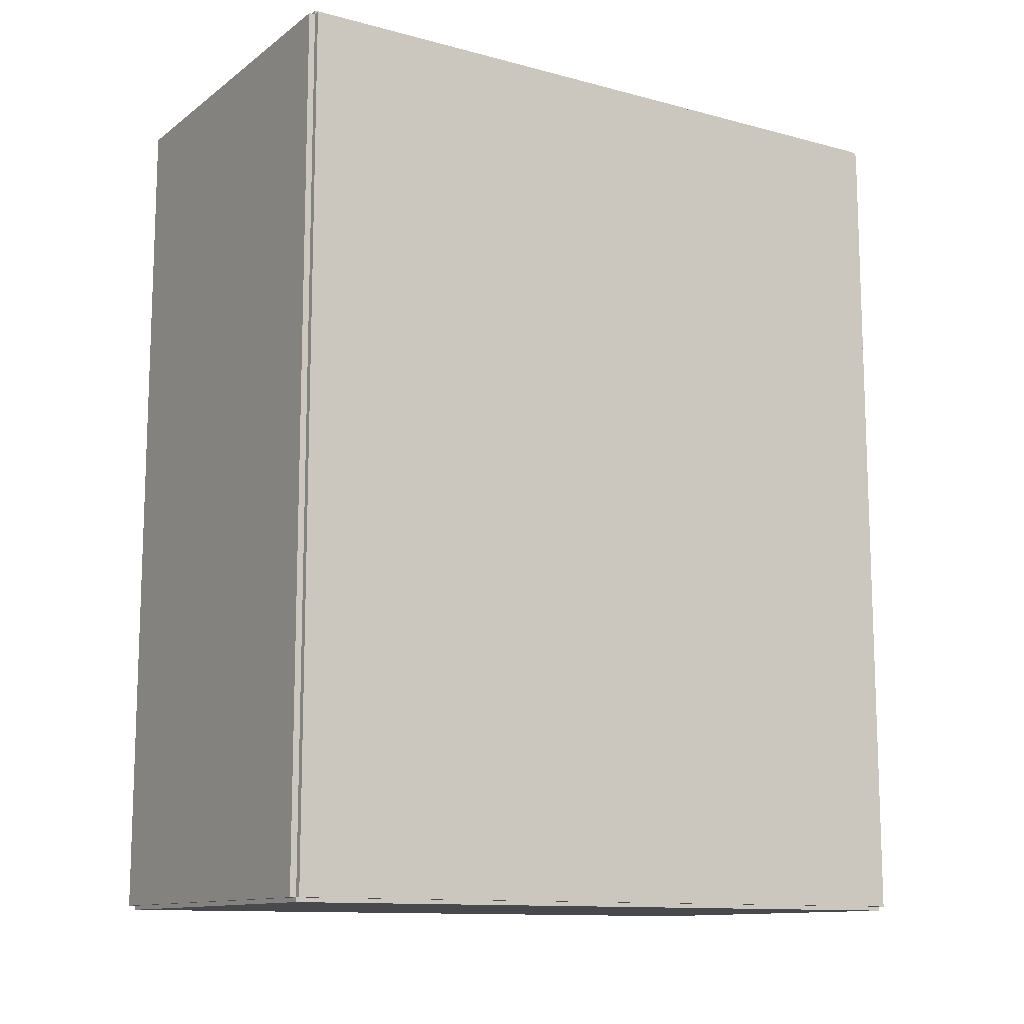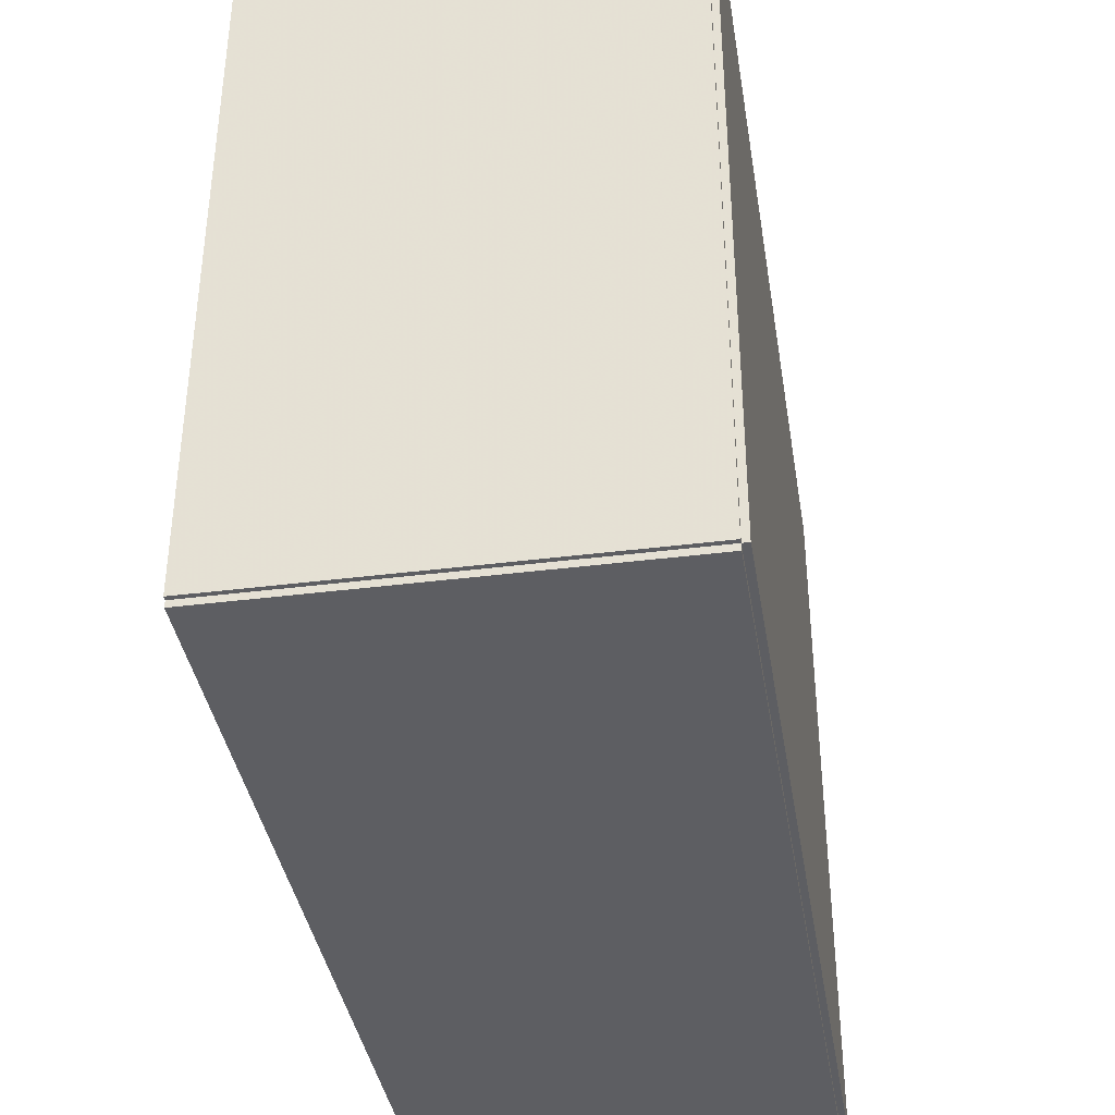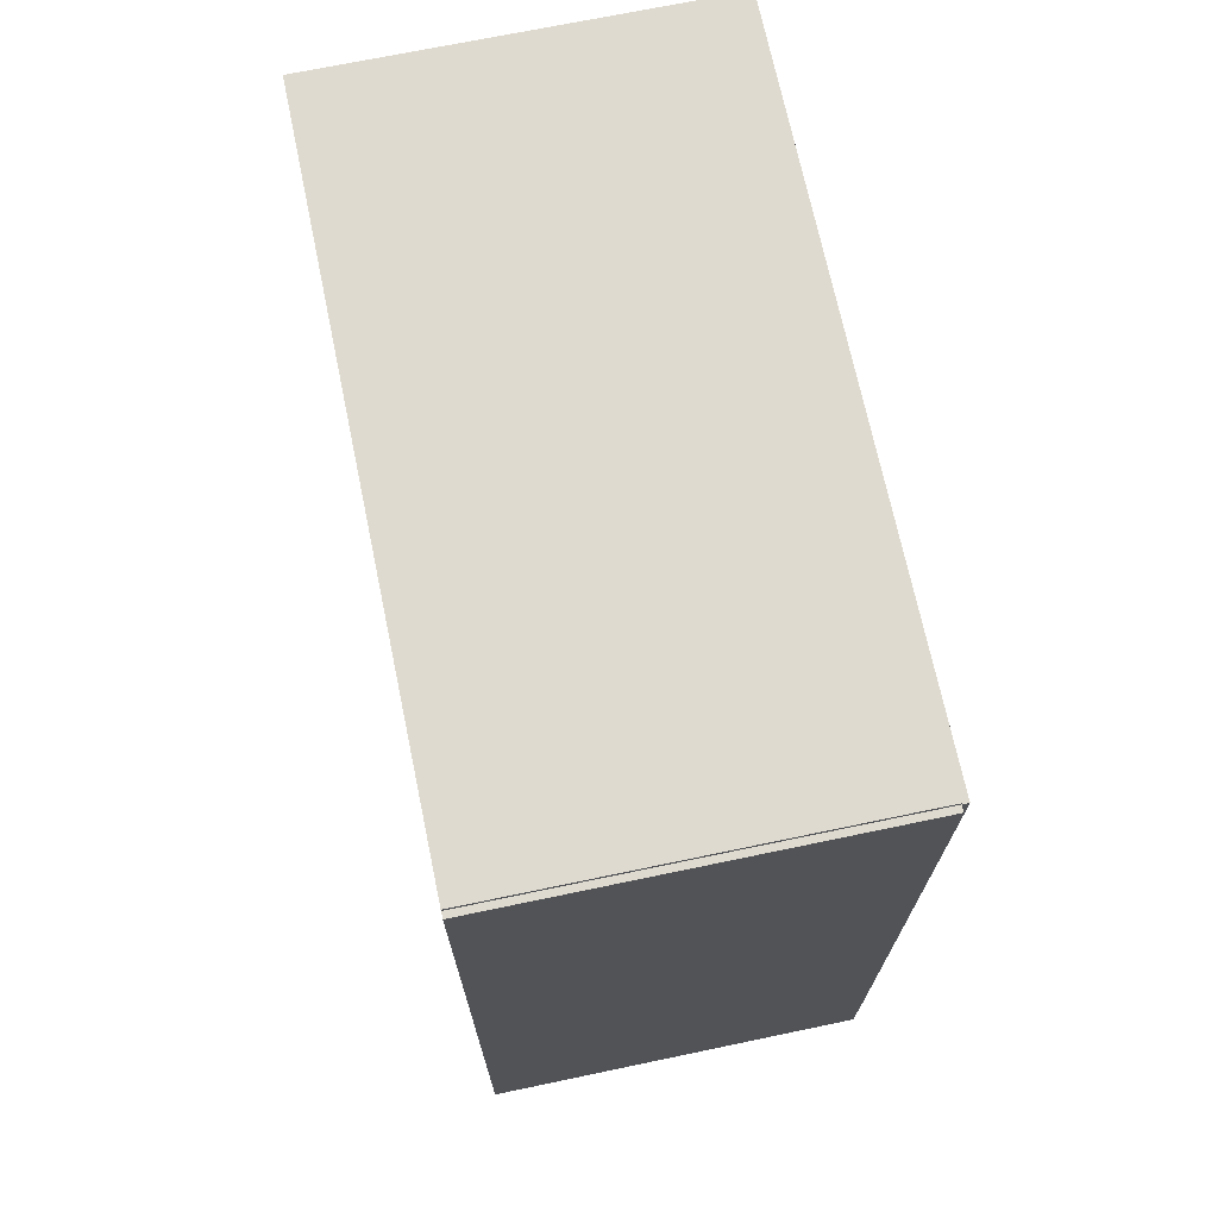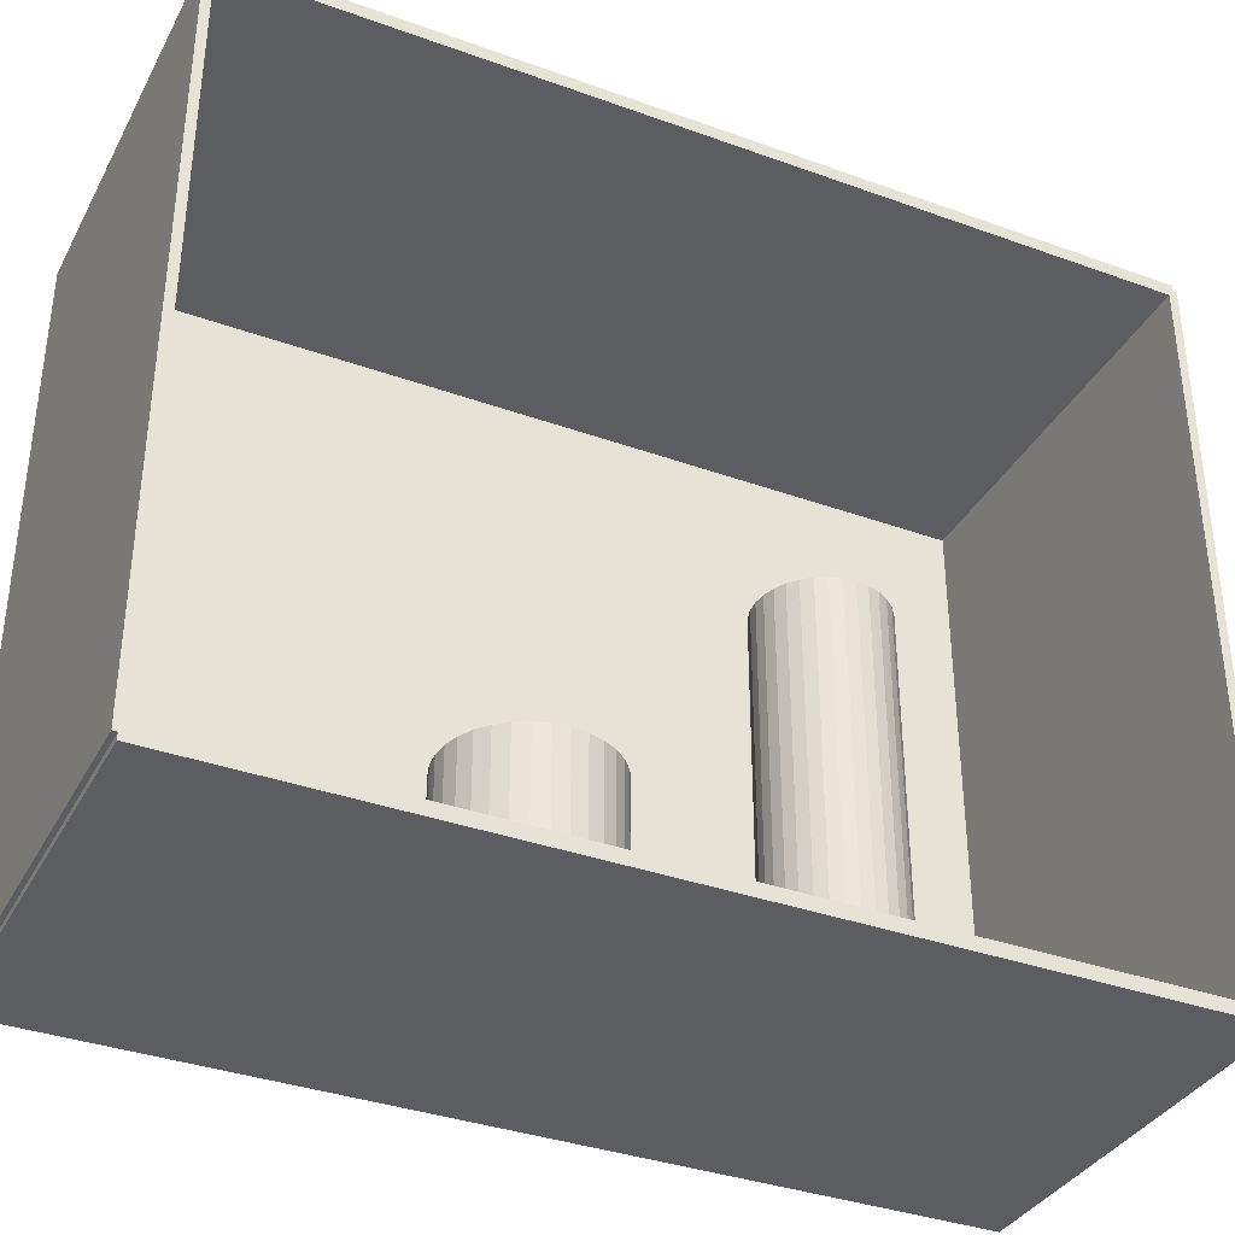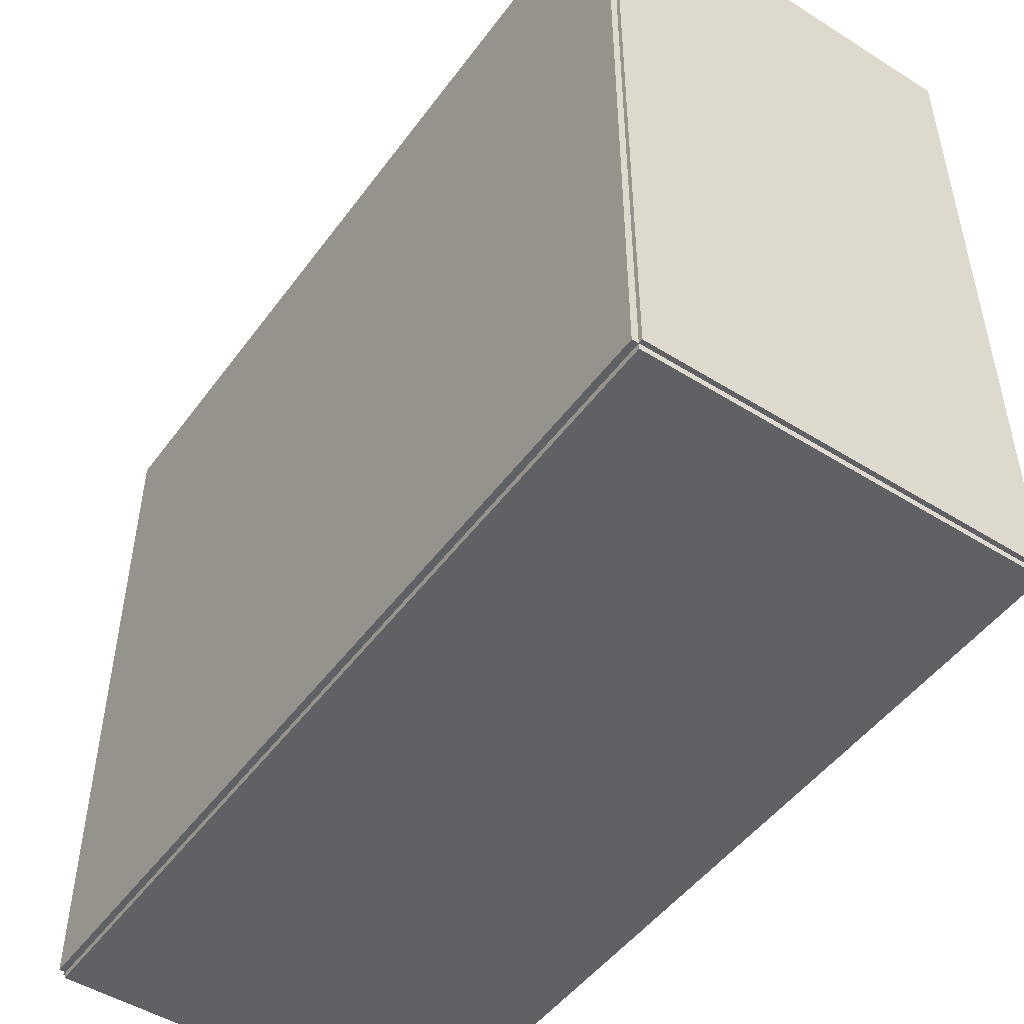
<metadata>
{"format":"obj","ext":"obj","renderer":"f3d","projection":"perspective","resolution":1024,"background":"white","views":[{"elev":-12.1,"azim":-122.0,"up":"+Y"},{"elev":-38.4,"azim":-170.9,"up":"+Z"},{"elev":70.6,"azim":168.2,"up":"+Y"},{"elev":-36.0,"azim":64.7,"up":"+Z"},{"elev":-49.0,"azim":-34.8,"up":"+Z"}]}
</metadata>
<code>
v -0.07775 -0.1736 -0.00253
v -0.07775 -0.1736 0.00253
v -0.07775 0.1736 -0.00253
v -0.07775 0.1736 0.00253
v 0.07775 -0.1736 -0.00253
v 0.07775 -0.1736 0.00253
v 0.07775 0.1736 -0.00253
v 0.07775 0.1736 0.00253
v -0.07522 -0.1736 0
v -0.08028 -0.1736 0
v -0.07522 0.1736 0
v -0.08028 0.1736 0
v -0.07522 -0.1736 0.2812
v -0.08028 -0.1736 0.2812
v -0.07522 0.1736 0.2812
v -0.08028 0.1736 0.2812
v -0.07775 0.1719 0.2812
v -0.07775 0.1753 0.2812
v -0.07775 0.1719 0
v -0.07775 0.1753 0
v 0.07775 0.1719 0.2812
v 0.07775 0.1753 0.2812
v 0.07775 0.1719 0
v 0.07775 0.1753 0
v -0.07775 -0.1719 0
v -0.07775 -0.1753 0
v -0.07775 -0.1719 0.2812
v -0.07775 -0.1753 0.2812
v 0.07775 -0.1719 0
v 0.07775 -0.1753 0
v 0.07775 -0.1719 0.2812
v 0.07775 -0.1753 0.2812
v -0.07775 -0.1736 0.2787
v -0.07775 -0.1736 0.2838
v -0.07775 0.1736 0.2787
v -0.07775 0.1736 0.2838
v 0.07775 -0.1736 0.2787
v 0.07775 -0.1736 0.2838
v 0.07775 0.1736 0.2787
v 0.07775 0.1736 0.2838
v 0.02518 0.05824 0.00506
v 0.04831 0.05824 0.00506
v 0.04831 0.05824 0.07252
v 0.02518 0.05824 0.07252
v 0.04786 0.06275 0.00506
v 0.04786 0.06275 0.07252
v 0.04655 0.06709 0.00506
v 0.04655 0.06709 0.07252
v 0.04441 0.07109 0.00506
v 0.04441 0.07109 0.07252
v 0.04153 0.07459 0.00506
v 0.04153 0.07459 0.07252
v 0.03803 0.07747 0.00506
v 0.03803 0.07747 0.07252
v 0.03403 0.07961 0.00506
v 0.03403 0.07961 0.07252
v 0.02969 0.08092 0.00506
v 0.02969 0.08092 0.07252
v 0.02518 0.08137 0.00506
v 0.02518 0.08137 0.07252
v 0.02066 0.08092 0.00506
v 0.02066 0.08092 0.07252
v 0.01632 0.07961 0.00506
v 0.01632 0.07961 0.07252
v 0.01232 0.07747 0.00506
v 0.01232 0.07747 0.07252
v 0.008819 0.07459 0.00506
v 0.008819 0.07459 0.07252
v 0.005943 0.07109 0.00506
v 0.005943 0.07109 0.07252
v 0.003805 0.06709 0.00506
v 0.003805 0.06709 0.07252
v 0.002489 0.06275 0.00506
v 0.002489 0.06275 0.07252
v 0.002044 0.05824 0.00506
v 0.002044 0.05824 0.07252
v 0.002489 0.05372 0.00506
v 0.002489 0.05372 0.07252
v 0.003805 0.04939 0.00506
v 0.003805 0.04939 0.07252
v 0.005943 0.04539 0.00506
v 0.005943 0.04539 0.07252
v 0.008819 0.04188 0.00506
v 0.008819 0.04188 0.07252
v 0.01232 0.039 0.00506
v 0.01232 0.039 0.07252
v 0.01632 0.03687 0.00506
v 0.01632 0.03687 0.07252
v 0.02066 0.03555 0.00506
v 0.02066 0.03555 0.07252
v 0.02518 0.03511 0.00506
v 0.02518 0.03511 0.07252
v 0.02969 0.03555 0.00506
v 0.02969 0.03555 0.07252
v 0.03403 0.03687 0.00506
v 0.03403 0.03687 0.07252
v 0.03803 0.039 0.00506
v 0.03803 0.039 0.07252
v 0.04153 0.04188 0.00506
v 0.04153 0.04188 0.07252
v 0.04441 0.04539 0.00506
v 0.04441 0.04539 0.07252
v 0.04655 0.04939 0.00506
v 0.04655 0.04939 0.07252
v 0.04786 0.05372 0.00506
v 0.04786 0.05372 0.07252
v 0.02518 0.05824 0.07252
v 0.04831 0.05824 0.07252
v 0.04831 0.05824 0.14
v 0.02518 0.05824 0.14
v 0.04786 0.06275 0.07252
v 0.04786 0.06275 0.14
v 0.04655 0.06709 0.07252
v 0.04655 0.06709 0.14
v 0.04441 0.07109 0.07252
v 0.04441 0.07109 0.14
v 0.04153 0.07459 0.07252
v 0.04153 0.07459 0.14
v 0.03803 0.07747 0.07252
v 0.03803 0.07747 0.14
v 0.03403 0.07961 0.07252
v 0.03403 0.07961 0.14
v 0.02969 0.08092 0.07252
v 0.02969 0.08092 0.14
v 0.02518 0.08137 0.07252
v 0.02518 0.08137 0.14
v 0.02066 0.08092 0.07252
v 0.02066 0.08092 0.14
v 0.01632 0.07961 0.07252
v 0.01632 0.07961 0.14
v 0.01232 0.07747 0.07252
v 0.01232 0.07747 0.14
v 0.008819 0.07459 0.07252
v 0.008819 0.07459 0.14
v 0.005943 0.07109 0.07252
v 0.005943 0.07109 0.14
v 0.003805 0.06709 0.07252
v 0.003805 0.06709 0.14
v 0.002489 0.06275 0.07252
v 0.002489 0.06275 0.14
v 0.002044 0.05824 0.07252
v 0.002044 0.05824 0.14
v 0.002489 0.05372 0.07252
v 0.002489 0.05372 0.14
v 0.003805 0.04939 0.07252
v 0.003805 0.04939 0.14
v 0.005943 0.04539 0.07252
v 0.005943 0.04539 0.14
v 0.008819 0.04188 0.07252
v 0.008819 0.04188 0.14
v 0.01232 0.039 0.07252
v 0.01232 0.039 0.14
v 0.01632 0.03687 0.07252
v 0.01632 0.03687 0.14
v 0.02066 0.03555 0.07252
v 0.02066 0.03555 0.14
v 0.02518 0.03511 0.07252
v 0.02518 0.03511 0.14
v 0.02969 0.03555 0.07252
v 0.02969 0.03555 0.14
v 0.03403 0.03687 0.07252
v 0.03403 0.03687 0.14
v 0.03803 0.039 0.07252
v 0.03803 0.039 0.14
v 0.04153 0.04188 0.07252
v 0.04153 0.04188 0.14
v 0.04441 0.04539 0.07252
v 0.04441 0.04539 0.14
v 0.04655 0.04939 0.07252
v 0.04655 0.04939 0.14
v 0.04786 0.05372 0.07252
v 0.04786 0.05372 0.14
v 0.01783 -0.03726 0.00506
v 0.04728 -0.03726 0.00506
v 0.04728 -0.03726 0.05902
v 0.01783 -0.03726 0.05902
v 0.04671 -0.03152 0.00506
v 0.04671 -0.03152 0.05902
v 0.04503 -0.026 0.00506
v 0.04503 -0.026 0.05902
v 0.04231 -0.02091 0.00506
v 0.04231 -0.02091 0.05902
v 0.03865 -0.01645 0.00506
v 0.03865 -0.01645 0.05902
v 0.03419 -0.01278 0.00506
v 0.03419 -0.01278 0.05902
v 0.0291 -0.01006 0.00506
v 0.0291 -0.01006 0.05902
v 0.02358 -0.008387 0.00506
v 0.02358 -0.008387 0.05902
v 0.01783 -0.007822 0.00506
v 0.01783 -0.007822 0.05902
v 0.01209 -0.008387 0.00506
v 0.01209 -0.008387 0.05902
v 0.006566 -0.01006 0.00506
v 0.006566 -0.01006 0.05902
v 0.001475 -0.01278 0.00506
v 0.001475 -0.01278 0.05902
v -0.002987 -0.01645 0.00506
v -0.002987 -0.01645 0.05902
v -0.006648 -0.02091 0.00506
v -0.006648 -0.02091 0.05902
v -0.009369 -0.026 0.00506
v -0.009369 -0.026 0.05902
v -0.01104 -0.03152 0.00506
v -0.01104 -0.03152 0.05902
v -0.01161 -0.03726 0.00506
v -0.01161 -0.03726 0.05902
v -0.01104 -0.04301 0.00506
v -0.01104 -0.04301 0.05902
v -0.009369 -0.04853 0.00506
v -0.009369 -0.04853 0.05902
v -0.006648 -0.05362 0.00506
v -0.006648 -0.05362 0.05902
v -0.002987 -0.05808 0.00506
v -0.002987 -0.05808 0.05902
v 0.001475 -0.06175 0.00506
v 0.001475 -0.06175 0.05902
v 0.006566 -0.06447 0.00506
v 0.006566 -0.06447 0.05902
v 0.01209 -0.06614 0.00506
v 0.01209 -0.06614 0.05902
v 0.01783 -0.06671 0.00506
v 0.01783 -0.06671 0.05902
v 0.02358 -0.06614 0.00506
v 0.02358 -0.06614 0.05902
v 0.0291 -0.06447 0.00506
v 0.0291 -0.06447 0.05902
v 0.03419 -0.06175 0.00506
v 0.03419 -0.06175 0.05902
v 0.03865 -0.05808 0.00506
v 0.03865 -0.05808 0.05902
v 0.04231 -0.05362 0.00506
v 0.04231 -0.05362 0.05902
v 0.04503 -0.04853 0.00506
v 0.04503 -0.04853 0.05902
v 0.04671 -0.04301 0.00506
v 0.04671 -0.04301 0.05902
f 2 4 1
f 5 2 1
f 1 4 3
f 3 5 1
f 2 8 4
f 6 2 5
f 6 8 2
f 4 8 3
f 7 5 3
f 3 8 7
f 7 6 5
f 8 6 7
f 10 12 9
f 13 10 9
f 9 12 11
f 11 13 9
f 10 16 12
f 14 10 13
f 14 16 10
f 12 16 11
f 15 13 11
f 11 16 15
f 15 14 13
f 16 14 15
f 18 20 17
f 21 18 17
f 17 20 19
f 19 21 17
f 18 24 20
f 22 18 21
f 22 24 18
f 20 24 19
f 23 21 19
f 19 24 23
f 23 22 21
f 24 22 23
f 26 28 25
f 29 26 25
f 25 28 27
f 27 29 25
f 26 32 28
f 30 26 29
f 30 32 26
f 28 32 27
f 31 29 27
f 27 32 31
f 31 30 29
f 32 30 31
f 34 36 33
f 37 34 33
f 33 36 35
f 35 37 33
f 34 40 36
f 38 34 37
f 38 40 34
f 36 40 35
f 39 37 35
f 35 40 39
f 39 38 37
f 40 38 39
f 42 41 45
f 42 45 43
f 43 45 46
f 43 46 44
f 45 41 47
f 45 47 46
f 46 47 48
f 46 48 44
f 47 41 49
f 47 49 48
f 48 49 50
f 48 50 44
f 49 41 51
f 49 51 50
f 50 51 52
f 50 52 44
f 51 41 53
f 51 53 52
f 52 53 54
f 52 54 44
f 53 41 55
f 53 55 54
f 54 55 56
f 54 56 44
f 55 41 57
f 55 57 56
f 56 57 58
f 56 58 44
f 57 41 59
f 57 59 58
f 58 59 60
f 58 60 44
f 59 41 61
f 59 61 60
f 60 61 62
f 60 62 44
f 61 41 63
f 61 63 62
f 62 63 64
f 62 64 44
f 63 41 65
f 63 65 64
f 64 65 66
f 64 66 44
f 65 41 67
f 65 67 66
f 66 67 68
f 66 68 44
f 67 41 69
f 67 69 68
f 68 69 70
f 68 70 44
f 69 41 71
f 69 71 70
f 70 71 72
f 70 72 44
f 71 41 73
f 71 73 72
f 72 73 74
f 72 74 44
f 73 41 75
f 73 75 74
f 74 75 76
f 74 76 44
f 75 41 77
f 75 77 76
f 76 77 78
f 76 78 44
f 77 41 79
f 77 79 78
f 78 79 80
f 78 80 44
f 79 41 81
f 79 81 80
f 80 81 82
f 80 82 44
f 81 41 83
f 81 83 82
f 82 83 84
f 82 84 44
f 83 41 85
f 83 85 84
f 84 85 86
f 84 86 44
f 85 41 87
f 85 87 86
f 86 87 88
f 86 88 44
f 87 41 89
f 87 89 88
f 88 89 90
f 88 90 44
f 89 41 91
f 89 91 90
f 90 91 92
f 90 92 44
f 91 41 93
f 91 93 92
f 92 93 94
f 92 94 44
f 93 41 95
f 93 95 94
f 94 95 96
f 94 96 44
f 95 41 97
f 95 97 96
f 96 97 98
f 96 98 44
f 97 41 99
f 97 99 98
f 98 99 100
f 98 100 44
f 99 41 101
f 99 101 100
f 100 101 102
f 100 102 44
f 101 41 103
f 101 103 102
f 102 103 104
f 102 104 44
f 103 41 105
f 103 105 104
f 104 105 106
f 104 106 44
f 105 41 42
f 105 42 106
f 106 42 43
f 106 43 44
f 108 107 111
f 108 111 109
f 109 111 112
f 109 112 110
f 111 107 113
f 111 113 112
f 112 113 114
f 112 114 110
f 113 107 115
f 113 115 114
f 114 115 116
f 114 116 110
f 115 107 117
f 115 117 116
f 116 117 118
f 116 118 110
f 117 107 119
f 117 119 118
f 118 119 120
f 118 120 110
f 119 107 121
f 119 121 120
f 120 121 122
f 120 122 110
f 121 107 123
f 121 123 122
f 122 123 124
f 122 124 110
f 123 107 125
f 123 125 124
f 124 125 126
f 124 126 110
f 125 107 127
f 125 127 126
f 126 127 128
f 126 128 110
f 127 107 129
f 127 129 128
f 128 129 130
f 128 130 110
f 129 107 131
f 129 131 130
f 130 131 132
f 130 132 110
f 131 107 133
f 131 133 132
f 132 133 134
f 132 134 110
f 133 107 135
f 133 135 134
f 134 135 136
f 134 136 110
f 135 107 137
f 135 137 136
f 136 137 138
f 136 138 110
f 137 107 139
f 137 139 138
f 138 139 140
f 138 140 110
f 139 107 141
f 139 141 140
f 140 141 142
f 140 142 110
f 141 107 143
f 141 143 142
f 142 143 144
f 142 144 110
f 143 107 145
f 143 145 144
f 144 145 146
f 144 146 110
f 145 107 147
f 145 147 146
f 146 147 148
f 146 148 110
f 147 107 149
f 147 149 148
f 148 149 150
f 148 150 110
f 149 107 151
f 149 151 150
f 150 151 152
f 150 152 110
f 151 107 153
f 151 153 152
f 152 153 154
f 152 154 110
f 153 107 155
f 153 155 154
f 154 155 156
f 154 156 110
f 155 107 157
f 155 157 156
f 156 157 158
f 156 158 110
f 157 107 159
f 157 159 158
f 158 159 160
f 158 160 110
f 159 107 161
f 159 161 160
f 160 161 162
f 160 162 110
f 161 107 163
f 161 163 162
f 162 163 164
f 162 164 110
f 163 107 165
f 163 165 164
f 164 165 166
f 164 166 110
f 165 107 167
f 165 167 166
f 166 167 168
f 166 168 110
f 167 107 169
f 167 169 168
f 168 169 170
f 168 170 110
f 169 107 171
f 169 171 170
f 170 171 172
f 170 172 110
f 171 107 108
f 171 108 172
f 172 108 109
f 172 109 110
f 174 173 177
f 174 177 175
f 175 177 178
f 175 178 176
f 177 173 179
f 177 179 178
f 178 179 180
f 178 180 176
f 179 173 181
f 179 181 180
f 180 181 182
f 180 182 176
f 181 173 183
f 181 183 182
f 182 183 184
f 182 184 176
f 183 173 185
f 183 185 184
f 184 185 186
f 184 186 176
f 185 173 187
f 185 187 186
f 186 187 188
f 186 188 176
f 187 173 189
f 187 189 188
f 188 189 190
f 188 190 176
f 189 173 191
f 189 191 190
f 190 191 192
f 190 192 176
f 191 173 193
f 191 193 192
f 192 193 194
f 192 194 176
f 193 173 195
f 193 195 194
f 194 195 196
f 194 196 176
f 195 173 197
f 195 197 196
f 196 197 198
f 196 198 176
f 197 173 199
f 197 199 198
f 198 199 200
f 198 200 176
f 199 173 201
f 199 201 200
f 200 201 202
f 200 202 176
f 201 173 203
f 201 203 202
f 202 203 204
f 202 204 176
f 203 173 205
f 203 205 204
f 204 205 206
f 204 206 176
f 205 173 207
f 205 207 206
f 206 207 208
f 206 208 176
f 207 173 209
f 207 209 208
f 208 209 210
f 208 210 176
f 209 173 211
f 209 211 210
f 210 211 212
f 210 212 176
f 211 173 213
f 211 213 212
f 212 213 214
f 212 214 176
f 213 173 215
f 213 215 214
f 214 215 216
f 214 216 176
f 215 173 217
f 215 217 216
f 216 217 218
f 216 218 176
f 217 173 219
f 217 219 218
f 218 219 220
f 218 220 176
f 219 173 221
f 219 221 220
f 220 221 222
f 220 222 176
f 221 173 223
f 221 223 222
f 222 223 224
f 222 224 176
f 223 173 225
f 223 225 224
f 224 225 226
f 224 226 176
f 225 173 227
f 225 227 226
f 226 227 228
f 226 228 176
f 227 173 229
f 227 229 228
f 228 229 230
f 228 230 176
f 229 173 231
f 229 231 230
f 230 231 232
f 230 232 176
f 231 173 233
f 231 233 232
f 232 233 234
f 232 234 176
f 233 173 235
f 233 235 234
f 234 235 236
f 234 236 176
f 235 173 237
f 235 237 236
f 236 237 238
f 236 238 176
f 237 173 174
f 237 174 238
f 238 174 175
f 238 175 176

</code>
